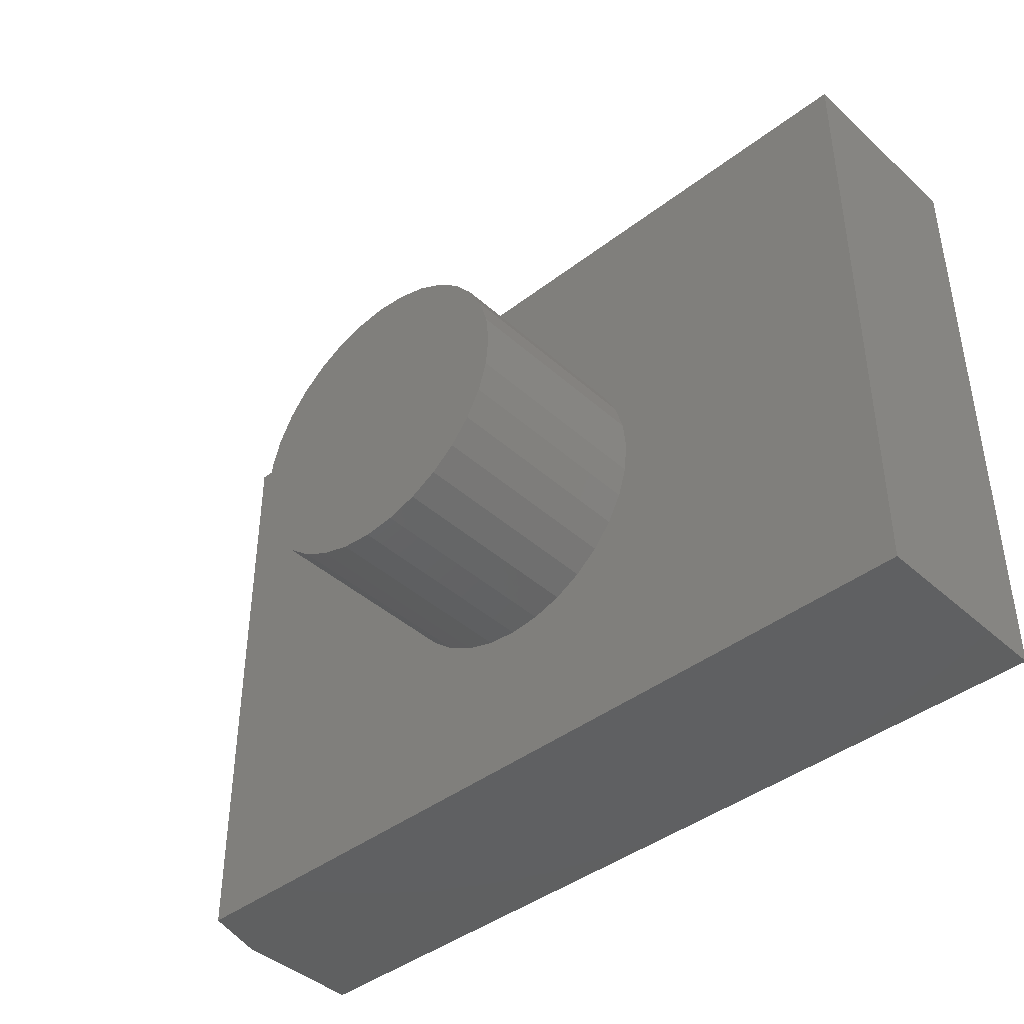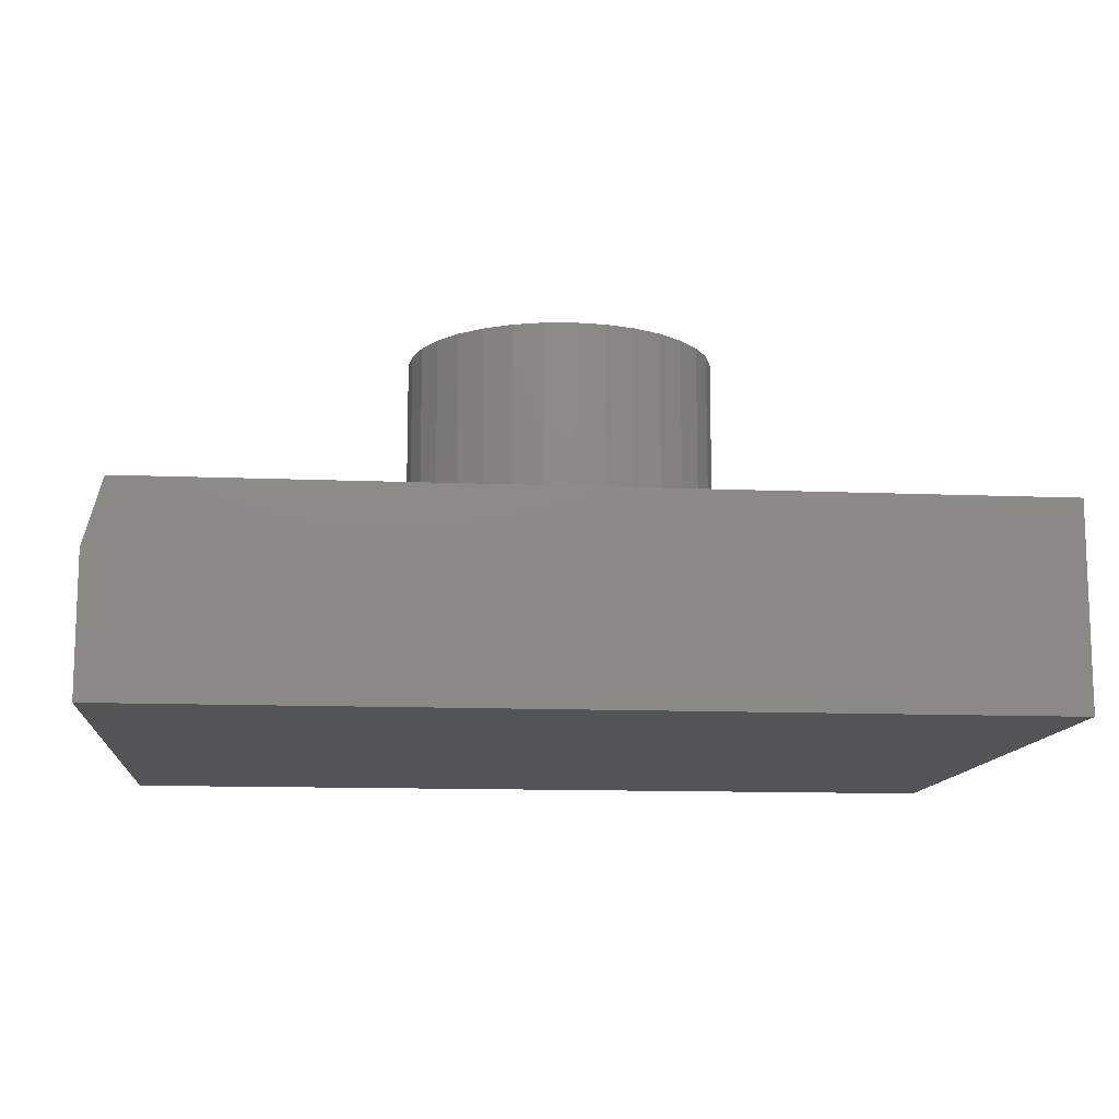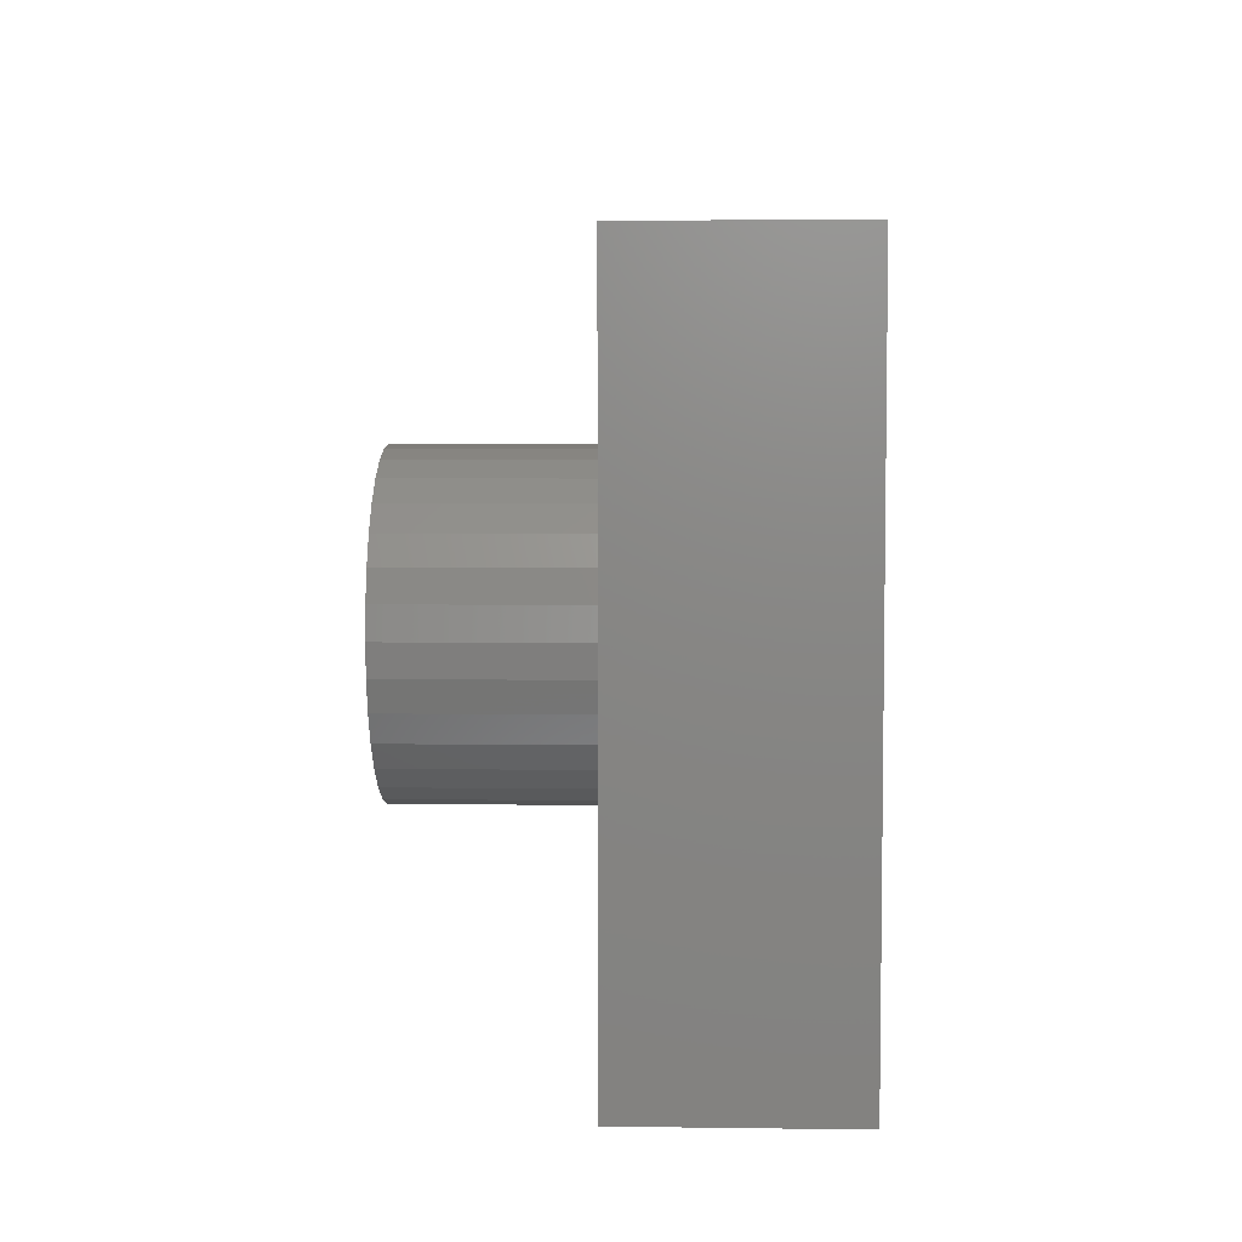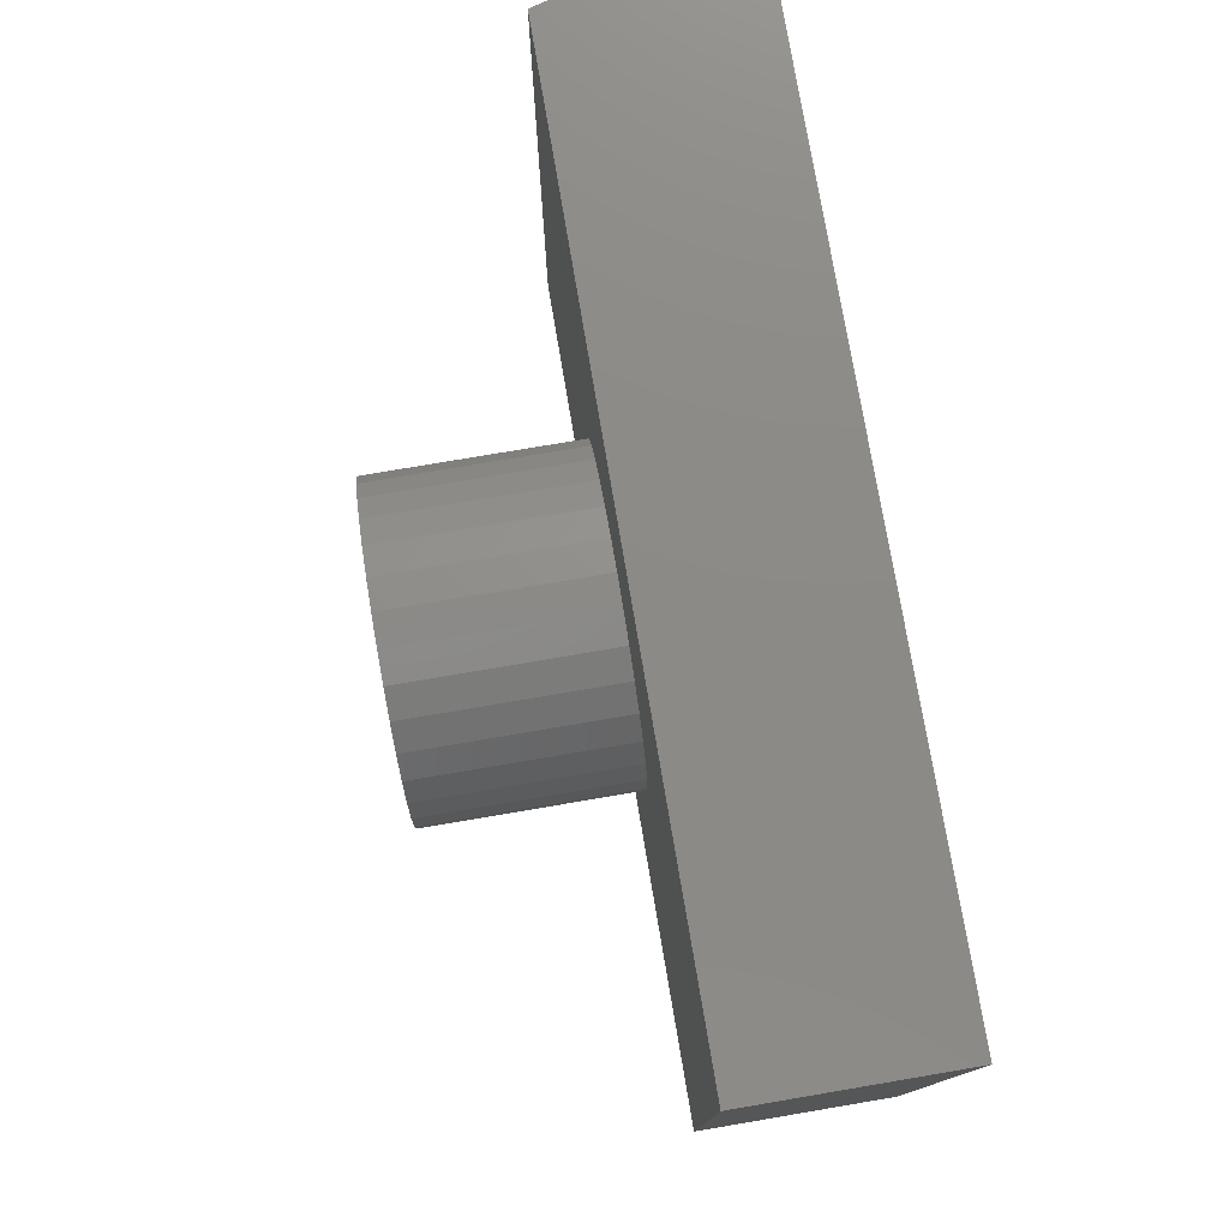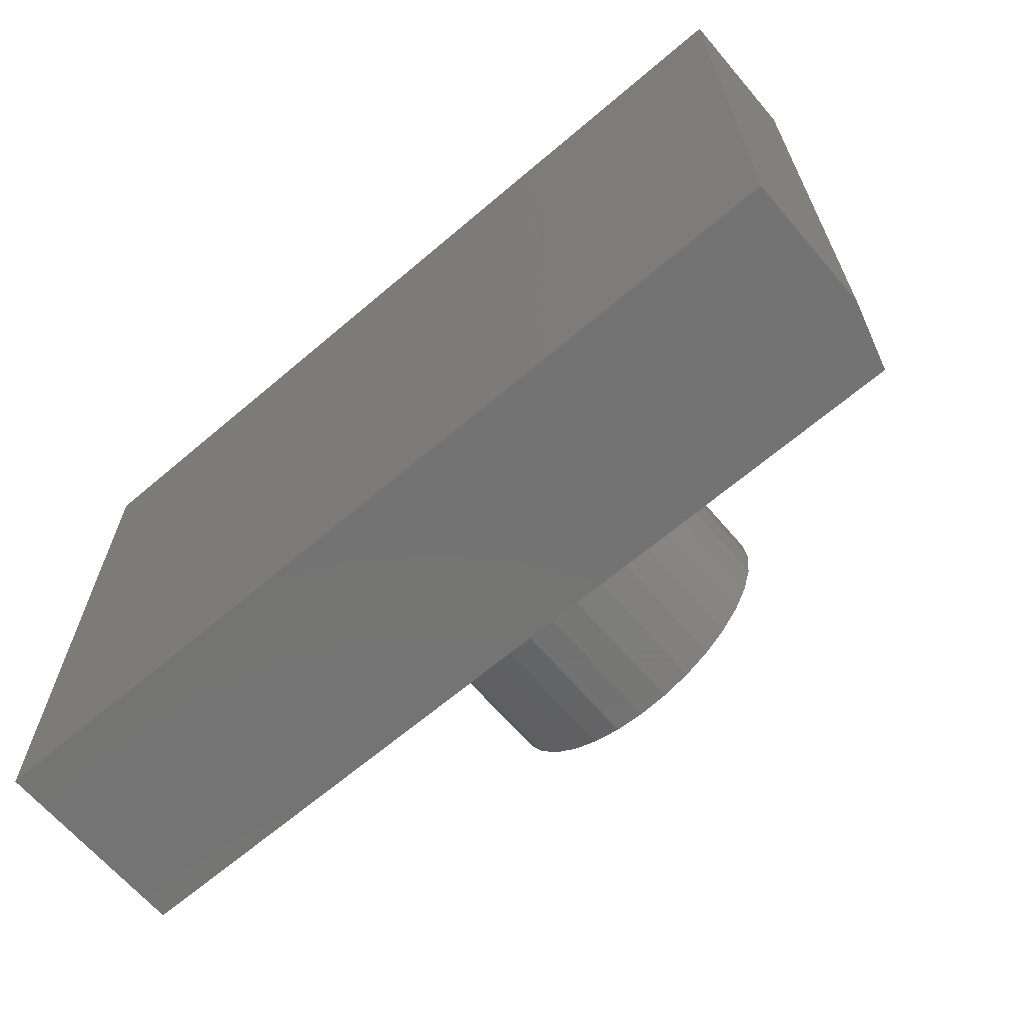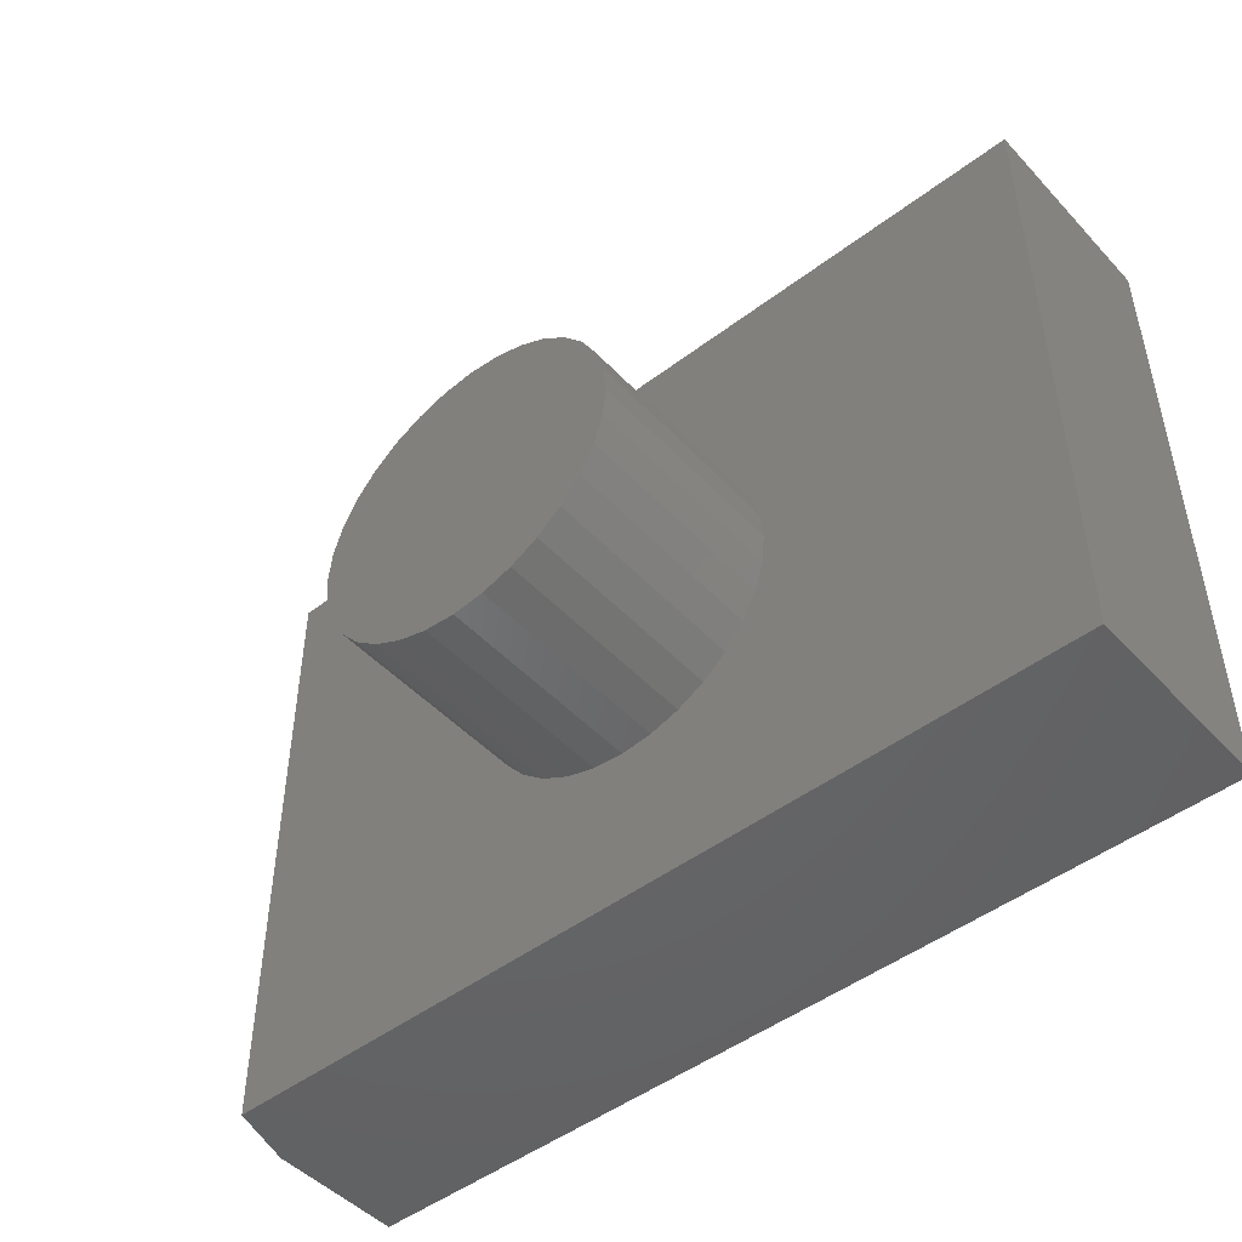
<metadata>
{"format":"stl","ext":"stl","renderer":"f3d","projection":"perspective","resolution":1024,"background":"white","views":[{"elev":-41.7,"azim":42.9,"up":"+Y"},{"elev":-12.2,"azim":-5.5,"up":"+Z"},{"elev":5.4,"azim":92.4,"up":"+Y"},{"elev":77.3,"azim":80.4,"up":"+Y"},{"elev":-65.7,"azim":-139.5,"up":"+Y"},{"elev":-47.7,"azim":40.5,"up":"+Y"}]}
</metadata>
<code>
# stl→obj: 74 verts, 144 faces
v -0.75 -0.5312 0
v -0.75 0.5424 0
v 0.75 -0.5312 0
v 0.75 0.5424 0
v -0.2656 3.239e-17 0.3359
v -0.2656 3.239e-17 0.6797
v -0.2605 0.0516 0.3359
v -0.2605 0.0516 0.6797
v -0.2455 0.1012 0.3359
v -0.2455 0.1012 0.6797
v -0.2211 0.1469 0.3359
v -0.2211 0.1469 0.6797
v -0.1882 0.187 0.3359
v -0.1882 0.187 0.6797
v -0.1481 0.2199 0.3359
v -0.1481 0.2199 0.6797
v -0.1024 0.2443 0.3359
v -0.1024 0.2443 0.6797
v -0.05275 0.2594 0.3359
v -0.05275 0.2594 0.6797
v -0.001151 0.2645 0.3359
v -0.001151 0.2645 0.6797
v 0.05044 0.2594 0.3359
v 0.05044 0.2594 0.6797
v 0.1001 0.2443 0.3359
v 0.1001 0.2443 0.6797
v 0.1458 0.2199 0.3359
v 0.1458 0.2199 0.6797
v 0.1859 0.187 0.3359
v 0.1859 0.187 0.6797
v 0.2188 0.1469 0.3359
v 0.2188 0.1469 0.6797
v 0.2432 0.1012 0.3359
v 0.2432 0.1012 0.6797
v 0.2582 0.0516 0.3359
v 0.2582 0.0516 0.6797
v 0.2633 0 0.3359
v 0.2633 0 0.6797
v 0.2582 -0.0516 0.3359
v 0.2582 -0.0516 0.6797
v 0.2432 -0.1012 0.3359
v 0.2432 -0.1012 0.6797
v 0.2188 -0.1469 0.3359
v 0.2188 -0.1469 0.6797
v 0.1859 -0.187 0.3359
v 0.1859 -0.187 0.6797
v 0.1458 -0.2199 0.3359
v 0.1458 -0.2199 0.6797
v 0.1001 -0.2443 0.3359
v 0.1001 -0.2443 0.6797
v 0.05044 -0.2594 0.3359
v 0.05044 -0.2594 0.6797
v -0.001151 -0.2645 0.3359
v -0.001151 -0.2645 0.6797
v -0.05275 -0.2594 0.3359
v -0.05275 -0.2594 0.6797
v -0.1024 -0.2443 0.3359
v -0.1024 -0.2443 0.6797
v -0.1481 -0.2199 0.3359
v -0.1481 -0.2199 0.6797
v -0.1882 -0.187 0.3359
v -0.1882 -0.187 0.6797
v -0.2211 -0.1469 0.3359
v -0.2211 -0.1469 0.6797
v -0.2455 -0.1012 0.3359
v -0.2455 -0.1012 0.6797
v -0.2605 -0.0516 0.3359
v -0.2605 -0.0516 0.6797
v -0.7188 0.5424 0.3359
v -0.7188 -0.5312 0.3359
v 0.75 0.5424 0.3359
v 0.75 -0.5312 0.3359
v -0.75 0.5424 0.2266
v -0.75 -0.5312 0.2266
f 1 2 3
f 3 2 4
f 5 6 7
f 7 6 8
f 7 8 9
f 9 8 10
f 9 10 11
f 11 10 12
f 11 12 13
f 13 12 14
f 13 14 15
f 15 14 16
f 15 16 17
f 17 16 18
f 17 18 19
f 19 18 20
f 19 20 21
f 21 20 22
f 21 22 23
f 23 22 24
f 23 24 25
f 25 24 26
f 25 26 27
f 27 26 28
f 27 28 29
f 29 28 30
f 29 30 31
f 31 30 32
f 31 32 33
f 33 32 34
f 33 34 35
f 35 34 36
f 35 36 37
f 37 36 38
f 37 38 39
f 39 38 40
f 39 40 41
f 41 40 42
f 41 42 43
f 43 42 44
f 43 44 45
f 45 44 46
f 45 46 47
f 47 46 48
f 47 48 49
f 49 48 50
f 49 50 51
f 51 50 52
f 51 52 53
f 53 52 54
f 53 54 55
f 55 54 56
f 55 56 57
f 57 56 58
f 57 58 59
f 59 58 60
f 59 60 61
f 61 60 62
f 61 62 63
f 63 62 64
f 63 64 65
f 65 64 66
f 65 66 67
f 67 66 68
f 67 68 5
f 5 68 6
f 69 70 9
f 69 9 11
f 69 11 13
f 69 13 15
f 69 15 17
f 69 17 19
f 69 19 21
f 69 21 71
f 70 72 53
f 70 53 55
f 70 55 57
f 70 57 59
f 70 59 61
f 70 61 63
f 70 63 65
f 70 65 67
f 70 67 5
f 70 5 7
f 70 7 9
f 72 33 35
f 72 35 37
f 72 37 39
f 72 39 41
f 72 41 43
f 72 43 45
f 72 45 47
f 72 47 49
f 72 49 51
f 72 51 53
f 71 21 23
f 71 23 25
f 71 25 27
f 71 27 29
f 71 29 31
f 71 31 33
f 71 33 72
f 20 24 22
f 24 20 26
f 26 20 18
f 26 18 28
f 28 18 16
f 28 16 30
f 30 16 14
f 30 14 32
f 32 14 12
f 32 12 34
f 34 12 10
f 34 10 36
f 36 10 8
f 36 8 38
f 38 8 6
f 38 6 40
f 40 6 68
f 40 68 42
f 42 68 66
f 42 66 44
f 44 66 64
f 44 64 46
f 46 64 62
f 46 62 48
f 48 62 60
f 48 60 50
f 50 60 58
f 50 58 52
f 52 58 56
f 52 56 54
f 73 2 74
f 74 2 1
f 71 4 69
f 69 4 2
f 69 2 73
f 3 72 1
f 1 72 70
f 1 70 74
f 70 69 74
f 74 69 73
f 72 3 71
f 71 3 4

</code>
